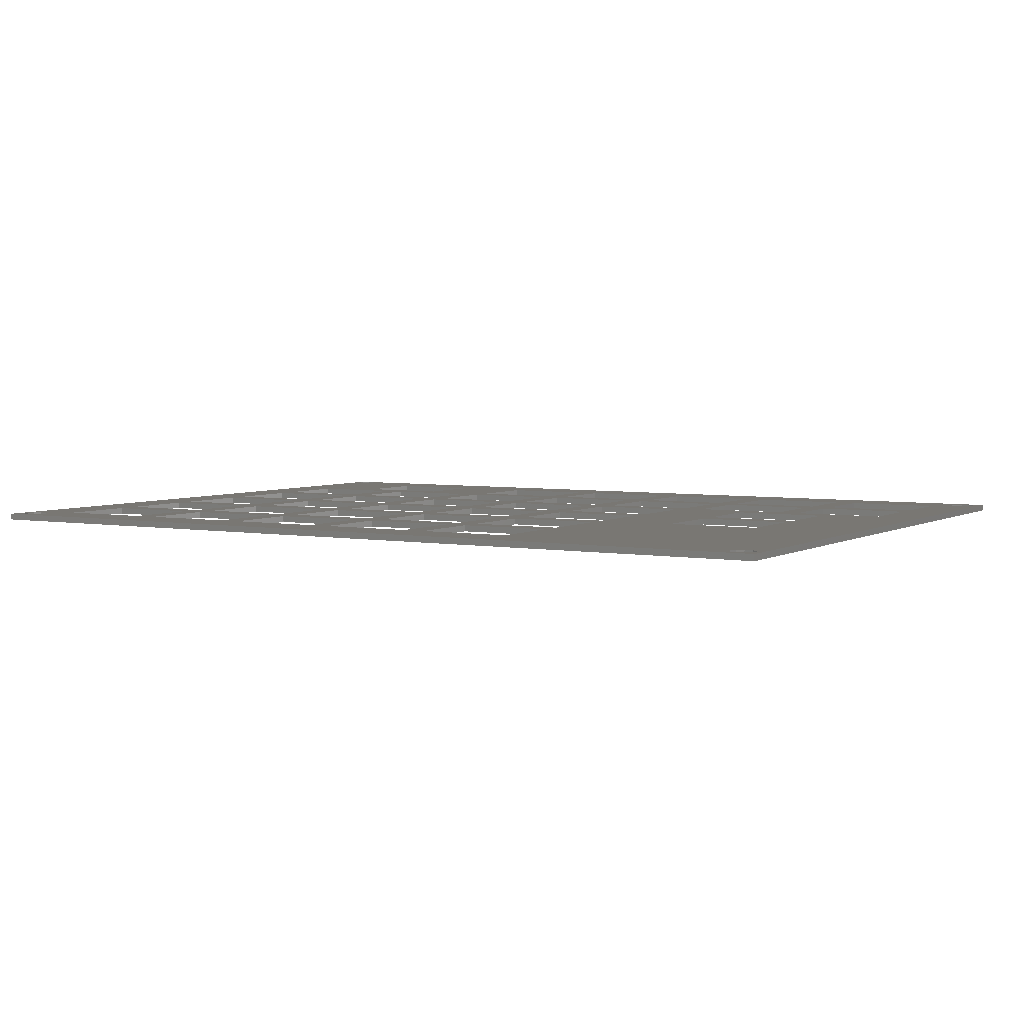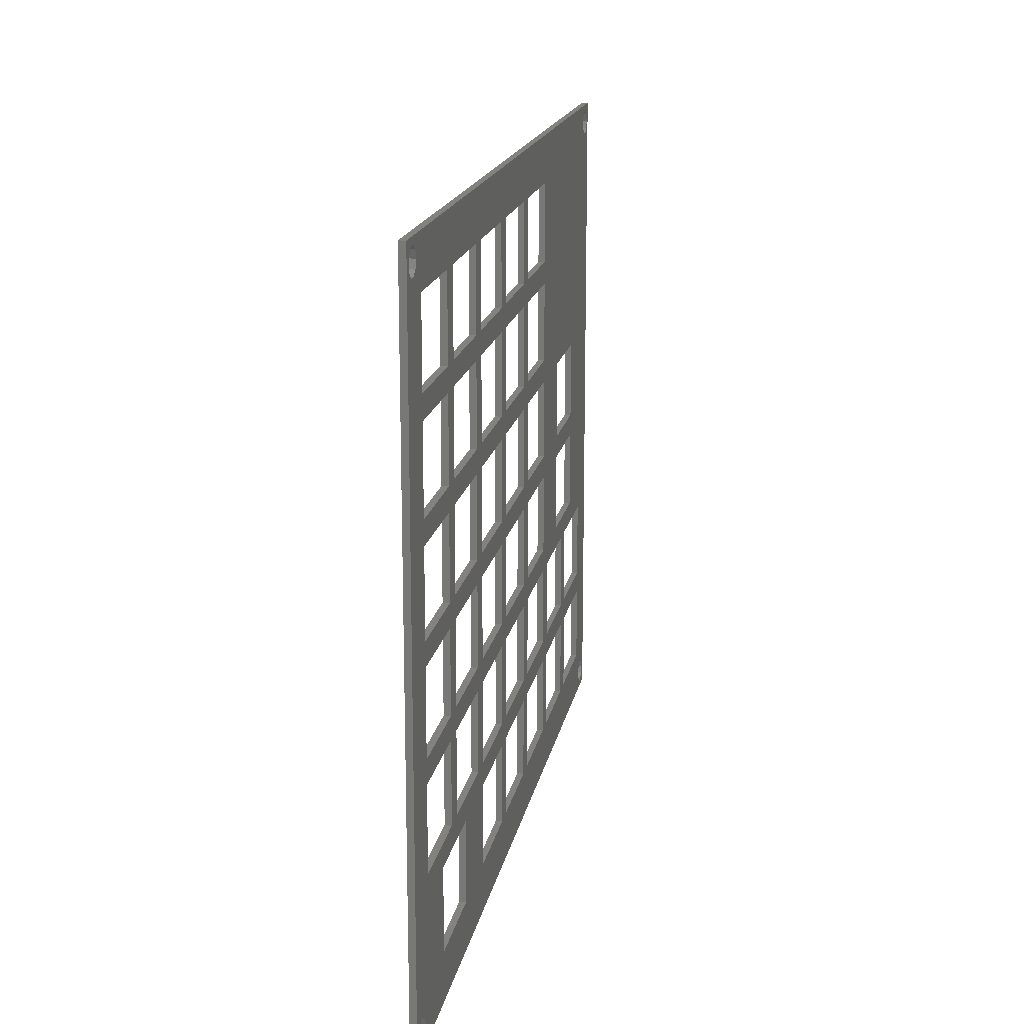
<metadata>
{"format":"stl","ext":"stl","renderer":"f3d","projection":"perspective","resolution":1024,"background":"white","views":[{"elev":4.4,"azim":-149.5,"up":"+Z"},{"elev":16.8,"azim":100.4,"up":"+Y"}]}
</metadata>
<code>
# stl→obj: 368 verts, 888 faces
v 7.5 7.5 1
v 7.5 20 0
v 7.5 20 1
v 7.5 7.5 0
v 22.5 7.5 0
v 22.5 20 1
v 22.5 20 0
v 22.5 7.5 1
v 26 7.5 1
v 26 20 0
v 26 20 1
v 26 7.5 0
v 41 7.5 0
v 41 20 1
v 41 20 0
v 41 7.5 1
v 44.5 7.5 1
v 44.5 20 0
v 44.5 20 1
v 44.5 7.5 0
v 59.5 7.5 0
v 59.5 20 1
v 59.5 20 0
v 59.5 7.5 1
v 63 7.5 1
v 63 20 0
v 63 20 1
v 63 7.5 0
v 78 7.5 0
v 78 20 1
v 78 20 0
v 78 7.5 1
v 81.5 7.5 1
v 81.5 20 0
v 81.5 20 1
v 81.5 7.5 0
v 96.5 7.5 0
v 96.5 20 1
v 96.5 20 0
v 96.5 7.5 1
v 7.5 23.5 1
v 7.5 36 0
v 7.5 36 1
v 7.5 23.5 0
v 22.5 23.5 0
v 22.5 36 1
v 22.5 36 0
v 22.5 23.5 1
v 26 23.5 1
v 26 36 0
v 26 36 1
v 26 23.5 0
v 41 23.5 0
v 41 36 1
v 41 36 0
v 41 23.5 1
v 44.5 23.5 1
v 44.5 36 0
v 44.5 36 1
v 44.5 23.5 0
v 59.5 23.5 0
v 59.5 36 1
v 59.5 36 0
v 59.5 23.5 1
v 63 23.5 1
v 63 36 0
v 63 36 1
v 63 23.5 0
v 78 23.5 0
v 78 36 1
v 78 36 0
v 78 23.5 1
v 81.5 23.5 1
v 81.5 36 0
v 81.5 36 1
v 81.5 23.5 0
v 96.5 23.5 0
v 96.5 36 1
v 96.5 36 0
v 96.5 23.5 1
v 100 23.5 1
v 100 36 0
v 100 36 1
v 100 23.5 0
v 115 23.5 0
v 115 36 1
v 115 36 0
v 115 23.5 1
v 118.5 23.5 1
v 118.5 36 0
v 118.5 36 1
v 118.5 23.5 0
v 133.5 23.5 0
v 133.5 36 1
v 133.5 36 0
v 133.5 23.5 1
v 16.75 39.5 1
v 16.75 52 0
v 16.75 52 1
v 16.75 39.5 0
v 31.75 39.5 0
v 31.75 52 1
v 31.75 52 0
v 31.75 39.5 1
v 16.75 55.5 1
v 16.75 68 0
v 16.75 68 1
v 16.75 55.5 0
v 31.75 55.5 0
v 31.75 68 1
v 31.75 68 0
v 31.75 55.5 1
v 44.5 39.5 1
v 44.5 52 0
v 44.5 52 1
v 44.5 39.5 0
v 59.5 39.5 0
v 59.5 52 1
v 59.5 52 0
v 59.5 39.5 1
v 63 39.5 1
v 63 52 0
v 63 52 1
v 63 39.5 0
v 78 39.5 0
v 78 52 1
v 78 52 0
v 78 39.5 1
v 81.5 39.5 1
v 81.5 52 0
v 81.5 52 1
v 81.5 39.5 0
v 96.5 39.5 0
v 96.5 52 1
v 96.5 52 0
v 96.5 39.5 1
v 100 39.5 1
v 100 52 0
v 100 52 1
v 100 39.5 0
v 115 39.5 0
v 115 52 1
v 115 52 0
v 115 39.5 1
v 118.5 39.5 1
v 118.5 52 0
v 118.5 52 1
v 118.5 39.5 0
v 133.5 39.5 0
v 133.5 52 1
v 133.5 52 0
v 133.5 39.5 1
v 44.5 55.5 1
v 44.5 68 0
v 44.5 68 1
v 44.5 55.5 0
v 59.5 55.5 0
v 59.5 68 1
v 59.5 68 0
v 59.5 55.5 1
v 63 55.5 1
v 63 68 0
v 63 68 1
v 63 55.5 0
v 78 55.5 0
v 78 68 1
v 78 68 0
v 78 55.5 1
v 81.5 55.5 1
v 81.5 68 0
v 81.5 68 1
v 81.5 55.5 0
v 96.5 55.5 0
v 96.5 68 1
v 96.5 68 0
v 96.5 55.5 1
v 100 55.5 1
v 100 68 0
v 100 68 1
v 100 55.5 0
v 115 55.5 0
v 115 68 1
v 115 68 0
v 115 55.5 1
v 118.5 55.5 1
v 118.5 68 0
v 118.5 68 1
v 118.5 55.5 0
v 133.5 55.5 0
v 133.5 68 1
v 133.5 68 0
v 133.5 55.5 1
v 44.5 71.5 1
v 44.5 84 0
v 44.5 84 1
v 44.5 71.5 0
v 59.5 71.5 0
v 59.5 84 1
v 59.5 84 0
v 59.5 71.5 1
v 63 71.5 1
v 63 84 0
v 63 84 1
v 63 71.5 0
v 78 71.5 0
v 78 84 1
v 78 84 0
v 78 71.5 1
v 81.5 71.5 1
v 81.5 84 0
v 81.5 84 1
v 81.5 71.5 0
v 96.5 71.5 0
v 96.5 84 1
v 96.5 84 0
v 96.5 71.5 1
v 100 71.5 1
v 100 84 0
v 100 84 1
v 100 71.5 0
v 115 71.5 0
v 115 84 1
v 115 84 0
v 115 71.5 1
v 118.5 71.5 1
v 118.5 84 0
v 118.5 84 1
v 118.5 71.5 0
v 133.5 71.5 0
v 133.5 84 1
v 133.5 84 0
v 133.5 71.5 1
v 44.5 87.5 1
v 44.5 100 0
v 44.5 100 1
v 44.5 87.5 0
v 59.5 87.5 0
v 59.5 100 1
v 59.5 100 0
v 59.5 87.5 1
v 63 87.5 1
v 63 100 0
v 63 100 1
v 63 87.5 0
v 78 87.5 0
v 78 100 1
v 78 100 0
v 78 87.5 1
v 81.5 87.5 1
v 81.5 100 0
v 81.5 100 1
v 81.5 87.5 0
v 96.5 87.5 0
v 96.5 100 1
v 96.5 100 0
v 96.5 87.5 1
v 100 87.5 1
v 100 100 0
v 100 100 1
v 100 87.5 0
v 115 87.5 0
v 115 100 1
v 115 100 0
v 115 87.5 1
v 118.5 87.5 1
v 118.5 100 0
v 118.5 100 1
v 118.5 87.5 0
v 133.5 87.5 0
v 133.5 100 1
v 133.5 100 0
v 133.5 87.5 1
v 0 0 0
v 0 107.5 1
v 0 107.5 0
v 0 0 1
v 2.382 102.6 1
v 3.618 102.6 1
v 4.618 4.176 1
v 5 3 1
v 1.382 103.3 1
v 3.618 4.902 1
v 2.382 4.902 1
v 1 104.5 1
v 1.382 4.176 1
v 1 3 1
v 124.2 20 1
v 109.2 20 1
v 140 104.5 1
v 139.6 103.3 1
v 140 3 1
v 138.6 102.6 1
v 137.4 102.6 1
v 136.4 103.3 1
v 139.6 4.176 1
v 136 104.5 1
v 141 107.5 1
v 141 0 1
v 139.6 105.7 1
v 138.6 106.4 1
v 137.4 106.4 1
v 136.4 105.7 1
v 4.618 103.3 1
v 5 104.5 1
v 4.618 105.7 1
v 3.618 106.4 1
v 1.382 105.7 1
v 2.382 106.4 1
v 139.6 1.824 1
v 138.6 1.098 1
v 137.4 1.098 1
v 138.6 4.902 1
v 137.4 4.902 1
v 124.2 7.5 1
v 136.4 4.176 1
v 136 3 1
v 136.4 1.824 1
v 109.2 7.5 1
v 3.618 1.098 1
v 4.618 1.824 1
v 2.382 1.098 1
v 1.382 1.824 1
v 141 107.5 0
v 141 0 0
v 1.382 4.176 0
v 2.382 4.902 0
v 4.618 103.3 0
v 5 104.5 0
v 3.618 102.6 0
v 2.382 102.6 0
v 1 3 0
v 1.382 103.3 0
v 1 104.5 0
v 140 3 0
v 139.6 4.176 0
v 140 104.5 0
v 138.6 4.902 0
v 137.4 4.902 0
v 124.2 7.5 0
v 136.4 4.176 0
v 139.6 103.3 0
v 136 3 0
v 139.6 1.824 0
v 138.6 1.098 0
v 137.4 1.098 0
v 136.4 1.824 0
v 109.2 7.5 0
v 109.2 20 0
v 3.618 1.098 0
v 4.618 4.176 0
v 5 3 0
v 3.618 4.902 0
v 4.618 1.824 0
v 1.382 1.824 0
v 2.382 1.098 0
v 139.6 105.7 0
v 138.6 106.4 0
v 137.4 106.4 0
v 138.6 102.6 0
v 137.4 102.6 0
v 136.4 103.3 0
v 136 104.5 0
v 136.4 105.7 0
v 4.618 105.7 0
v 3.618 106.4 0
v 2.382 106.4 0
v 1.382 105.7 0
v 124.2 20 0
f 1 2 3
f 2 1 4
f 5 6 7
f 6 5 8
f 2 6 3
f 6 2 7
f 5 1 8
f 1 5 4
f 9 10 11
f 10 9 12
f 13 14 15
f 14 13 16
f 13 9 16
f 9 13 12
f 10 14 11
f 14 10 15
f 17 18 19
f 18 17 20
f 21 22 23
f 22 21 24
f 21 17 24
f 17 21 20
f 18 22 19
f 22 18 23
f 25 26 27
f 26 25 28
f 29 30 31
f 30 29 32
f 26 30 27
f 30 26 31
f 29 25 32
f 25 29 28
f 33 34 35
f 34 33 36
f 37 38 39
f 38 37 40
f 37 33 40
f 33 37 36
f 34 38 35
f 38 34 39
f 41 42 43
f 42 41 44
f 45 46 47
f 46 45 48
f 42 46 43
f 46 42 47
f 45 41 48
f 41 45 44
f 49 50 51
f 50 49 52
f 53 54 55
f 54 53 56
f 53 49 56
f 49 53 52
f 50 54 51
f 54 50 55
f 57 58 59
f 58 57 60
f 61 62 63
f 62 61 64
f 58 62 59
f 62 58 63
f 61 57 64
f 57 61 60
f 65 66 67
f 66 65 68
f 69 70 71
f 70 69 72
f 66 70 67
f 70 66 71
f 69 65 72
f 65 69 68
f 73 74 75
f 74 73 76
f 77 78 79
f 78 77 80
f 77 73 80
f 73 77 76
f 74 78 75
f 78 74 79
f 81 82 83
f 82 81 84
f 85 86 87
f 86 85 88
f 85 81 88
f 81 85 84
f 82 86 83
f 86 82 87
f 89 90 91
f 90 89 92
f 93 94 95
f 94 93 96
f 90 94 91
f 94 90 95
f 93 89 96
f 89 93 92
f 97 98 99
f 98 97 100
f 101 102 103
f 102 101 104
f 101 97 104
f 97 101 100
f 98 102 99
f 102 98 103
f 105 106 107
f 106 105 108
f 109 110 111
f 110 109 112
f 106 110 107
f 110 106 111
f 109 105 112
f 105 109 108
f 113 114 115
f 114 113 116
f 117 118 119
f 118 117 120
f 114 118 115
f 118 114 119
f 117 113 120
f 113 117 116
f 121 122 123
f 122 121 124
f 125 126 127
f 126 125 128
f 122 126 123
f 126 122 127
f 125 121 128
f 121 125 124
f 129 130 131
f 130 129 132
f 133 134 135
f 134 133 136
f 133 129 136
f 129 133 132
f 130 134 131
f 134 130 135
f 137 138 139
f 138 137 140
f 141 142 143
f 142 141 144
f 141 137 144
f 137 141 140
f 138 142 139
f 142 138 143
f 145 146 147
f 146 145 148
f 149 150 151
f 150 149 152
f 146 150 147
f 150 146 151
f 149 145 152
f 145 149 148
f 153 154 155
f 154 153 156
f 157 158 159
f 158 157 160
f 157 153 160
f 153 157 156
f 154 158 155
f 158 154 159
f 161 162 163
f 162 161 164
f 165 166 167
f 166 165 168
f 165 161 168
f 161 165 164
f 162 166 163
f 166 162 167
f 169 170 171
f 170 169 172
f 173 174 175
f 174 173 176
f 170 174 171
f 174 170 175
f 173 169 176
f 169 173 172
f 177 178 179
f 178 177 180
f 181 182 183
f 182 181 184
f 181 177 184
f 177 181 180
f 178 182 179
f 182 178 183
f 185 186 187
f 186 185 188
f 189 190 191
f 190 189 192
f 186 190 187
f 190 186 191
f 189 185 192
f 185 189 188
f 193 194 195
f 194 193 196
f 197 198 199
f 198 197 200
f 194 198 195
f 198 194 199
f 197 193 200
f 193 197 196
f 201 202 203
f 202 201 204
f 205 206 207
f 206 205 208
f 202 206 203
f 206 202 207
f 205 201 208
f 201 205 204
f 209 210 211
f 210 209 212
f 213 214 215
f 214 213 216
f 213 209 216
f 209 213 212
f 210 214 211
f 214 210 215
f 217 218 219
f 218 217 220
f 221 222 223
f 222 221 224
f 218 222 219
f 222 218 223
f 221 217 224
f 217 221 220
f 225 226 227
f 226 225 228
f 229 230 231
f 230 229 232
f 229 225 232
f 225 229 228
f 226 230 227
f 230 226 231
f 233 234 235
f 234 233 236
f 237 238 239
f 238 237 240
f 234 238 235
f 238 234 239
f 237 233 240
f 233 237 236
f 241 242 243
f 242 241 244
f 245 246 247
f 246 245 248
f 242 246 243
f 246 242 247
f 245 241 248
f 241 245 244
f 249 250 251
f 250 249 252
f 253 254 255
f 254 253 256
f 253 249 256
f 249 253 252
f 250 254 251
f 254 250 255
f 257 258 259
f 258 257 260
f 261 262 263
f 262 261 264
f 258 262 259
f 262 258 263
f 261 257 264
f 257 261 260
f 265 266 267
f 266 265 268
f 269 270 271
f 270 269 272
f 266 270 267
f 270 266 271
f 269 265 272
f 265 269 268
f 273 274 275
f 274 273 276
f 277 107 278
f 43 279 280
f 281 107 277
f 43 282 279
f 107 281 43
f 43 283 282
f 284 43 281
f 43 285 283
f 274 43 284
f 43 286 285
f 41 6 48
f 6 41 3
f 105 102 112
f 102 105 99
f 49 14 56
f 14 49 11
f 57 22 64
f 22 57 19
f 113 62 120
f 62 113 59
f 153 118 160
f 118 153 115
f 193 158 200
f 158 193 155
f 233 198 240
f 198 233 195
f 65 30 72
f 30 65 27
f 121 70 128
f 70 121 67
f 161 126 168
f 126 161 123
f 201 166 208
f 166 201 163
f 241 206 248
f 206 241 203
f 73 38 80
f 38 73 35
f 129 78 136
f 78 129 75
f 169 134 176
f 134 169 131
f 209 174 216
f 174 209 171
f 249 214 256
f 214 249 211
f 115 102 113
f 104 113 102
f 113 104 54
f 104 51 54
f 48 49 51
f 49 48 11
f 48 51 46
f 104 46 51
f 97 46 104
f 46 97 43
f 137 86 144
f 86 137 83
f 177 142 184
f 142 177 139
f 217 182 224
f 182 217 179
f 257 222 264
f 222 257 219
f 89 287 96
f 184 185 182
f 185 184 147
f 142 147 184
f 147 142 145
f 144 145 142
f 145 144 91
f 86 91 144
f 91 86 89
f 88 89 86
f 88 287 89
f 88 288 287
f 38 288 81
f 81 288 88
f 145 94 152
f 94 145 91
f 185 150 192
f 150 185 147
f 225 190 232
f 190 225 187
f 265 230 272
f 230 265 227
f 190 289 290
f 289 192 291
f 272 290 292
f 150 291 192
f 270 292 293
f 152 291 150
f 270 293 294
f 291 152 295
f 270 294 296
f 94 295 152
f 297 289 298
f 297 299 289
f 297 300 299
f 297 301 300
f 292 270 272
f 267 296 302
f 296 267 270
f 301 267 302
f 262 265 267
f 264 265 262
f 265 264 227
f 222 227 264
f 227 222 225
f 224 225 222
f 225 224 187
f 182 187 224
f 187 182 185
f 301 262 267
f 254 301 297
f 301 259 262
f 256 257 259
f 257 256 219
f 219 214 217
f 216 217 214
f 174 179 216
f 179 174 177
f 177 176 139
f 134 139 176
f 256 259 254
f 301 254 259
f 297 251 254
f 248 249 251
f 249 248 211
f 211 206 209
f 208 209 206
f 166 171 208
f 171 166 169
f 169 168 131
f 126 131 168
f 128 129 126
f 129 128 75
f 248 251 246
f 297 246 251
f 297 243 246
f 240 241 243
f 241 240 203
f 203 198 201
f 200 201 198
f 158 163 200
f 163 158 161
f 161 160 123
f 118 123 160
f 120 121 118
f 121 120 67
f 240 243 238
f 274 243 297
f 243 274 238
f 303 235 304
f 235 303 233
f 195 110 193
f 193 110 155
f 155 110 153
f 112 153 110
f 153 112 115
f 102 115 112
f 59 54 57
f 56 57 54
f 57 56 19
f 113 54 59
f 233 110 195
f 43 105 107
f 105 43 99
f 99 43 97
f 280 41 43
f 41 280 3
f 278 107 303
f 233 303 107
f 110 233 107
f 238 274 235
f 235 305 304
f 235 306 305
f 235 274 306
f 276 43 274
f 307 274 284
f 308 274 307
f 306 274 308
f 291 298 289
f 309 298 291
f 310 298 309
f 311 298 310
f 290 272 230
f 290 230 232
f 290 232 190
f 289 190 192
f 96 295 94
f 295 96 312
f 312 96 313
f 314 313 96
f 313 314 315
f 314 96 287
f 315 314 316
f 316 314 317
f 318 317 314
f 317 318 311
f 40 311 318
f 219 256 214
f 217 216 179
f 176 177 174
f 139 134 137
f 136 137 134
f 137 136 83
f 78 83 136
f 83 78 81
f 80 81 78
f 38 81 80
f 288 38 318
f 40 318 38
f 311 40 298
f 33 298 40
f 211 248 206
f 209 208 171
f 168 169 166
f 131 126 129
f 70 75 128
f 75 70 73
f 72 73 70
f 73 72 35
f 30 35 72
f 35 30 33
f 32 33 30
f 32 298 33
f 25 298 32
f 203 240 198
f 201 200 163
f 160 161 158
f 123 118 121
f 62 67 120
f 67 62 65
f 64 65 62
f 65 64 27
f 22 27 64
f 27 22 25
f 24 25 22
f 276 25 24
f 276 24 17
f 14 19 56
f 19 14 17
f 16 17 14
f 319 17 16
f 319 16 9
f 6 11 48
f 11 6 9
f 8 9 6
f 319 9 8
f 280 8 1
f 3 280 1
f 8 280 320
f 319 8 320
f 17 319 276
f 276 319 321
f 25 276 298
f 322 276 321
f 286 276 322
f 43 276 286
f 298 323 297
f 323 298 324
f 323 274 297
f 274 323 275
f 325 2 326
f 42 327 328
f 2 325 44
f 42 329 327
f 44 325 42
f 42 330 329
f 331 42 325
f 42 332 330
f 273 42 331
f 42 333 332
f 2 45 7
f 45 2 44
f 98 109 103
f 109 98 108
f 50 101 55
f 45 52 7
f 52 45 50
f 47 50 45
f 47 101 50
f 47 100 101
f 42 98 100
f 98 42 108
f 108 42 106
f 42 100 47
f 10 53 15
f 53 10 52
f 194 237 199
f 237 194 236
f 154 197 159
f 197 154 196
f 114 157 119
f 157 114 156
f 58 117 63
f 117 58 116
f 18 61 23
f 61 18 60
f 202 245 207
f 245 202 244
f 162 205 167
f 205 162 204
f 122 165 127
f 165 122 164
f 66 125 71
f 125 66 124
f 26 69 31
f 69 26 68
f 210 253 215
f 253 210 252
f 170 213 175
f 213 170 212
f 130 173 135
f 173 130 172
f 74 133 79
f 133 74 132
f 34 77 39
f 77 34 76
f 218 261 223
f 261 218 260
f 178 221 183
f 221 178 220
f 138 181 143
f 181 138 180
f 82 141 87
f 141 82 140
f 226 269 231
f 269 226 268
f 186 229 191
f 229 186 228
f 146 189 151
f 189 146 188
f 90 149 95
f 149 90 148
f 149 334 335
f 334 151 336
f 93 335 337
f 189 336 151
f 93 337 338
f 191 336 189
f 339 338 340
f 336 191 341
f 339 340 342
f 229 341 191
f 324 334 323
f 324 343 334
f 324 344 343
f 324 345 344
f 335 93 95
f 338 339 93
f 346 339 342
f 347 346 345
f 346 347 339
f 37 345 324
f 39 348 347
f 79 82 84
f 82 79 140
f 140 133 138
f 135 138 133
f 173 180 135
f 180 173 178
f 178 175 220
f 213 220 175
f 348 39 84
f 39 347 37
f 345 37 347
f 324 36 37
f 31 34 36
f 34 31 76
f 76 69 74
f 71 74 69
f 125 132 71
f 132 125 130
f 130 127 172
f 165 172 127
f 167 170 165
f 170 167 212
f 31 36 29
f 324 29 36
f 324 28 29
f 23 26 28
f 26 23 68
f 68 61 66
f 63 66 61
f 117 124 63
f 124 117 122
f 122 119 164
f 157 164 119
f 159 162 157
f 162 159 204
f 23 28 21
f 273 28 324
f 28 273 21
f 15 18 20
f 18 15 60
f 60 53 58
f 55 58 53
f 101 116 55
f 116 101 114
f 114 103 156
f 109 156 103
f 156 109 154
f 154 111 196
f 15 20 13
f 21 273 20
f 349 20 273
f 5 10 12
f 7 10 5
f 10 7 52
f 13 349 12
f 12 349 5
f 350 4 351
f 352 4 350
f 326 4 352
f 351 5 353
f 5 351 4
f 5 349 353
f 20 349 13
f 275 42 273
f 354 273 331
f 355 273 354
f 349 273 355
f 336 323 334
f 356 323 336
f 357 323 356
f 358 323 357
f 335 95 149
f 334 149 151
f 231 341 229
f 269 341 231
f 341 269 359
f 271 359 269
f 359 271 360
f 360 271 361
f 361 271 362
f 266 362 271
f 362 266 363
f 266 358 363
f 183 186 181
f 186 183 228
f 221 228 183
f 228 221 226
f 223 226 221
f 226 223 268
f 261 268 223
f 268 261 266
f 263 266 261
f 263 358 266
f 258 358 263
f 255 358 258
f 77 84 39
f 79 84 77
f 140 79 133
f 138 135 180
f 175 178 173
f 220 213 218
f 215 218 213
f 218 215 260
f 253 260 215
f 260 253 258
f 255 258 253
f 358 255 323
f 250 323 255
f 76 31 69
f 74 71 132
f 127 130 125
f 172 165 170
f 205 212 167
f 212 205 210
f 207 210 205
f 210 207 252
f 245 252 207
f 252 245 250
f 247 250 245
f 247 323 250
f 242 323 247
f 68 23 61
f 66 63 124
f 119 122 117
f 164 157 162
f 197 204 159
f 204 197 202
f 199 202 197
f 202 199 244
f 237 244 199
f 244 237 242
f 239 242 237
f 275 242 239
f 275 239 234
f 60 15 53
f 58 55 116
f 196 111 194
f 114 101 103
f 111 154 109
f 194 111 236
f 106 236 111
f 328 236 106
f 4 326 2
f 328 106 42
f 236 328 234
f 364 234 328
f 365 234 364
f 275 234 365
f 275 365 366
f 242 275 323
f 367 275 366
f 333 275 367
f 42 275 333
f 368 93 339
f 368 92 93
f 85 90 92
f 87 90 85
f 90 87 148
f 141 148 87
f 148 141 146
f 143 146 141
f 146 143 188
f 181 188 143
f 188 181 186
f 368 85 92
f 348 85 368
f 85 348 84
f 273 298 276
f 298 273 324
f 318 348 288
f 348 318 347
f 339 287 368
f 287 339 314
f 339 318 314
f 318 339 347
f 348 287 288
f 287 348 368
f 351 279 350
f 279 351 280
f 353 319 320
f 319 353 349
f 325 283 285
f 283 325 326
f 352 279 282
f 279 352 350
f 286 325 285
f 325 286 331
f 353 280 351
f 280 353 320
f 326 282 283
f 282 326 352
f 322 331 286
f 331 322 354
f 355 322 321
f 322 355 354
f 349 321 319
f 321 349 355
f 328 305 364
f 305 328 304
f 367 308 307
f 308 367 366
f 365 305 306
f 305 365 364
f 284 367 307
f 367 284 333
f 327 304 328
f 304 327 303
f 366 306 308
f 306 366 365
f 281 333 284
f 333 281 332
f 330 281 277
f 281 330 332
f 327 278 303
f 278 327 329
f 329 277 278
f 277 329 330
f 336 299 356
f 299 336 289
f 341 292 290
f 292 341 359
f 363 301 302
f 301 363 358
f 357 299 300
f 299 357 356
f 296 363 302
f 363 296 362
f 341 289 336
f 289 341 290
f 358 300 301
f 300 358 357
f 294 362 296
f 362 294 361
f 359 293 292
f 293 359 360
f 360 294 293
f 294 360 361
f 334 295 335
f 295 334 291
f 343 310 309
f 310 343 344
f 340 313 315
f 313 340 338
f 337 295 312
f 295 337 335
f 316 340 315
f 340 316 342
f 338 312 313
f 312 338 337
f 317 342 316
f 342 317 346
f 345 317 311
f 317 345 346
f 343 291 334
f 291 343 309
f 344 311 310
f 311 344 345

</code>
